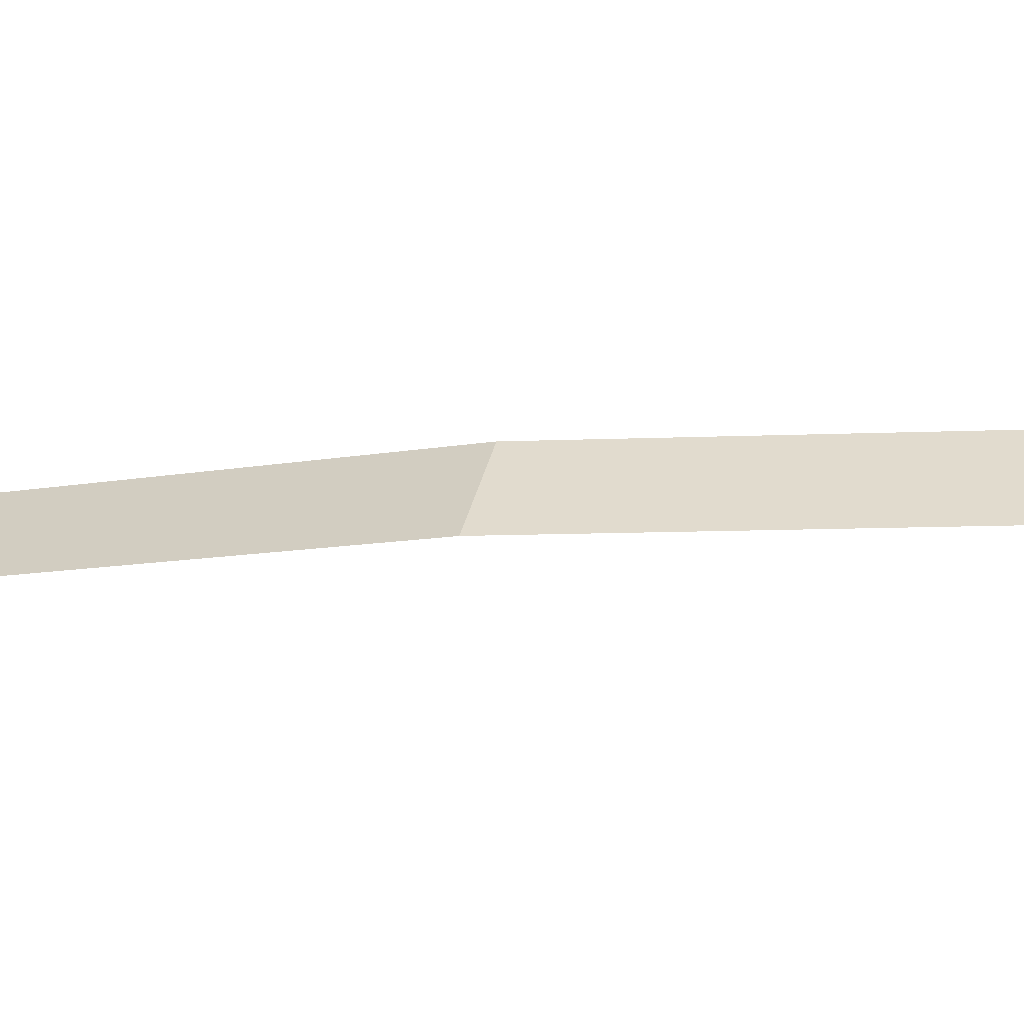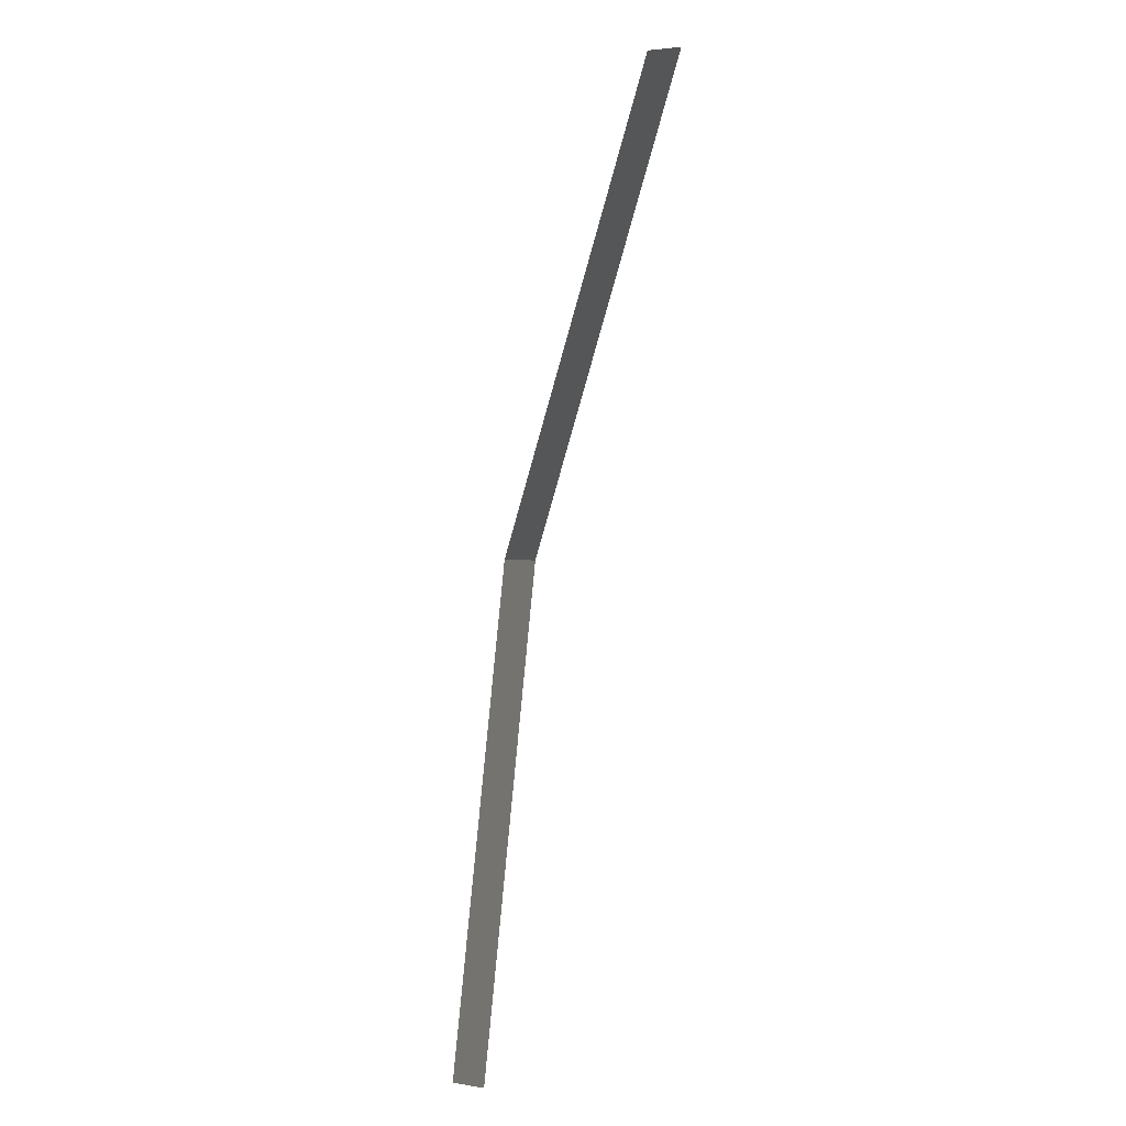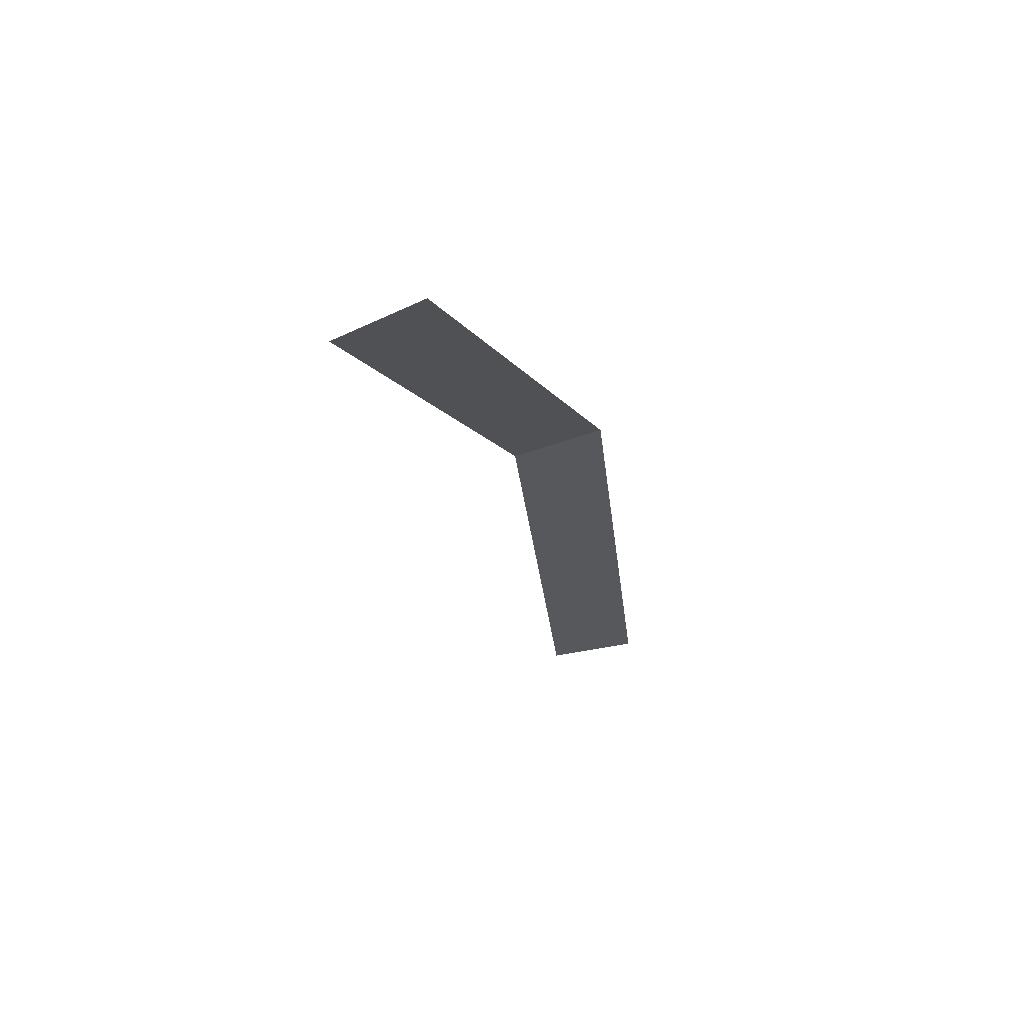
<metadata>
{"format":"obj","ext":"obj","renderer":"f3d","projection":"perspective","resolution":1024,"background":"white","views":[{"elev":-9.2,"azim":85.8,"up":"+Y"},{"elev":-16.9,"azim":-119.0,"up":"+Z"},{"elev":51.1,"azim":-56.3,"up":"+Z"}]}
</metadata>
<code>
v 0.95 0.05 0
v 0.8777 0.05 0.3636
v 0.9239 0 0.3827
v 1 0 0
v 0.8777 0.05 0.3636
v 0.6717 0.05 0.6717
v 0.7071 0 0.7071
v 0.9239 0 0.3827
g mesh343
f 1 2 3
f 3 4 1
f 5 6 7
f 7 8 5

</code>
